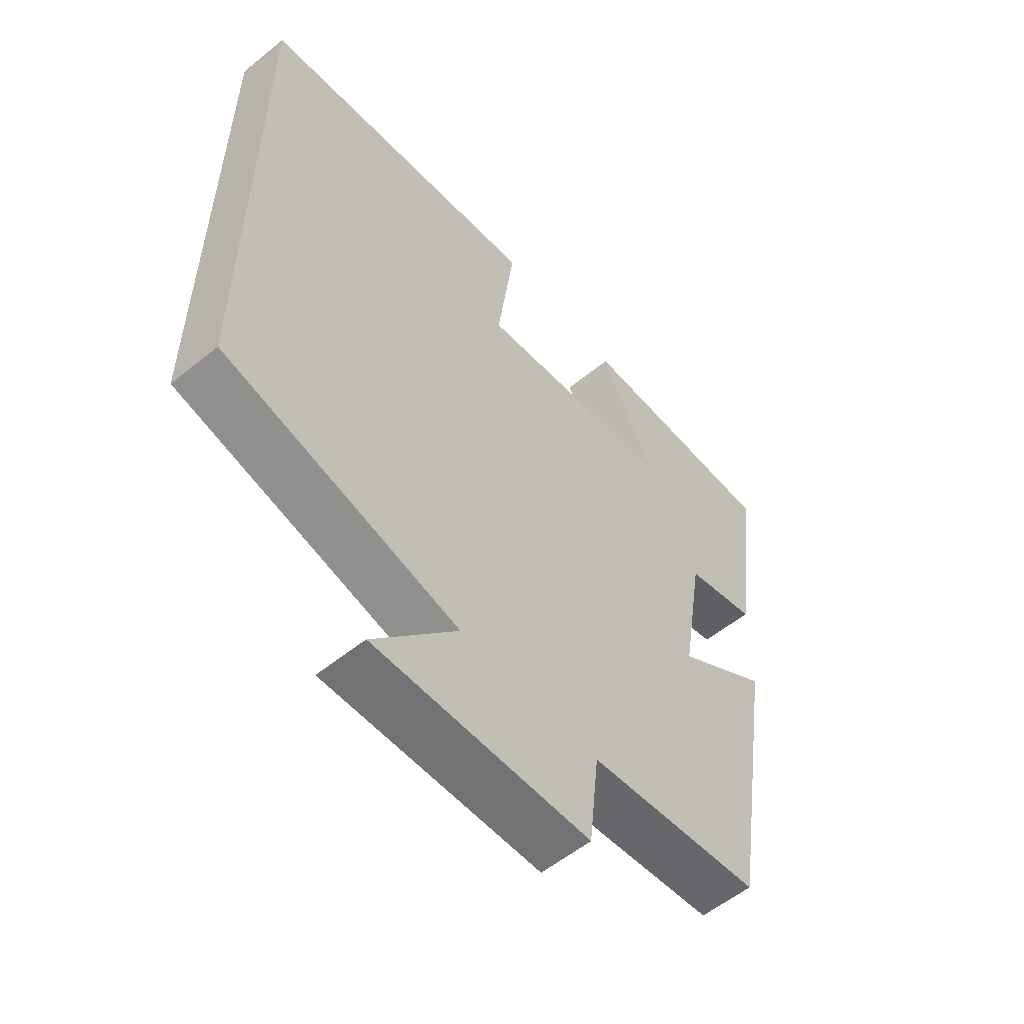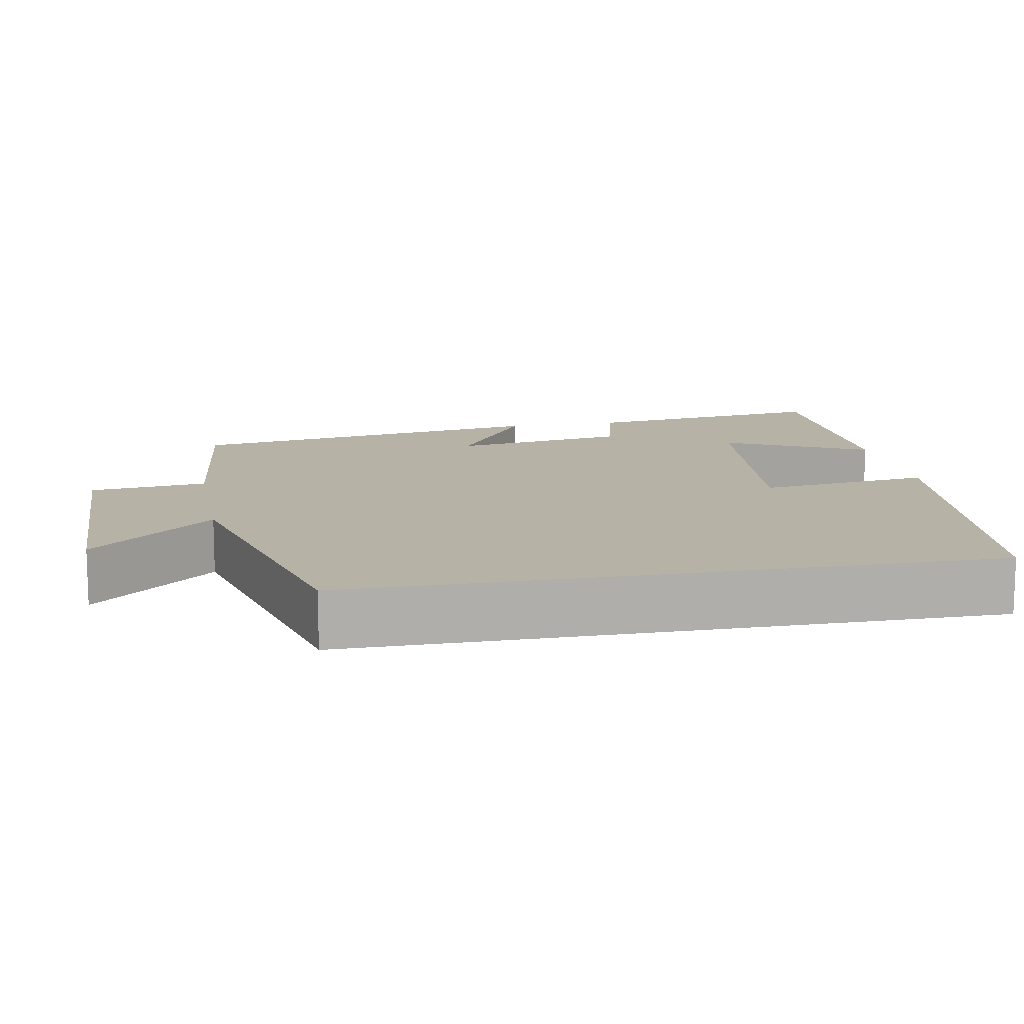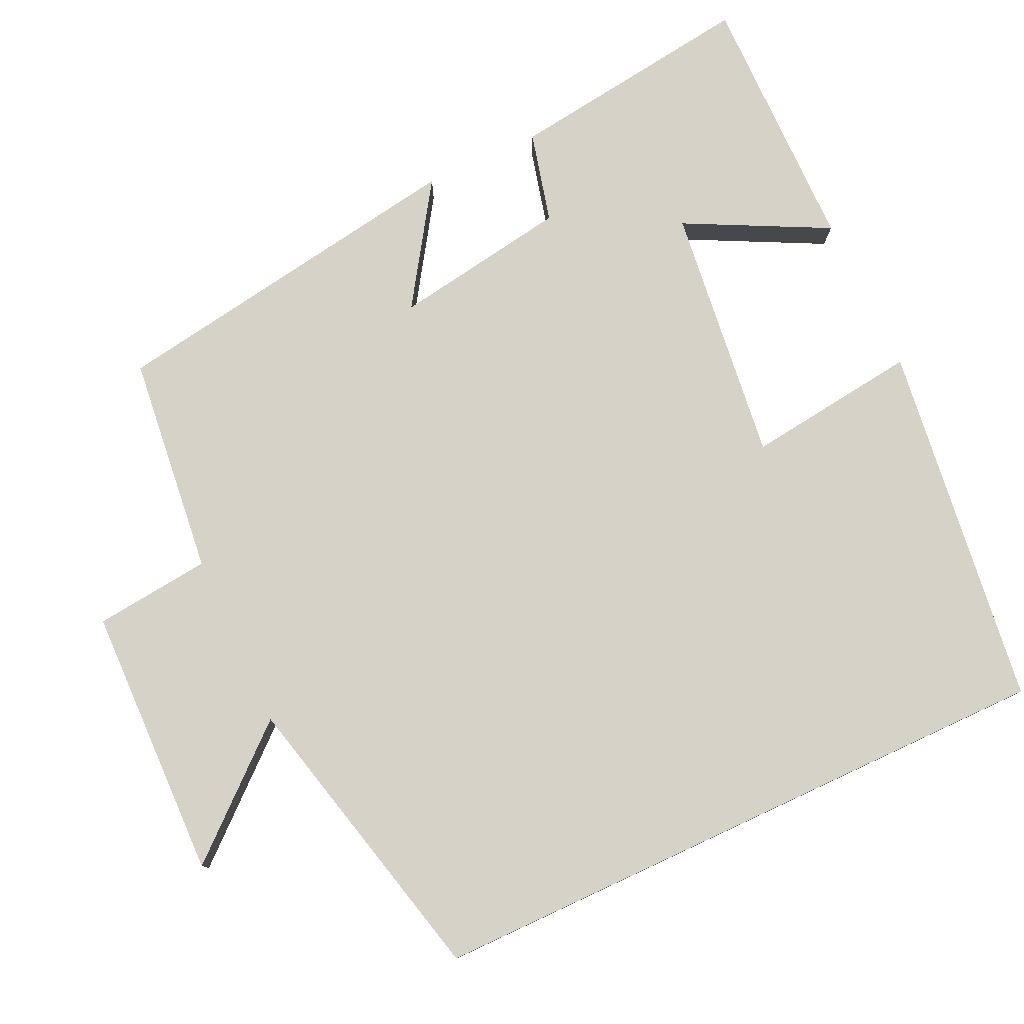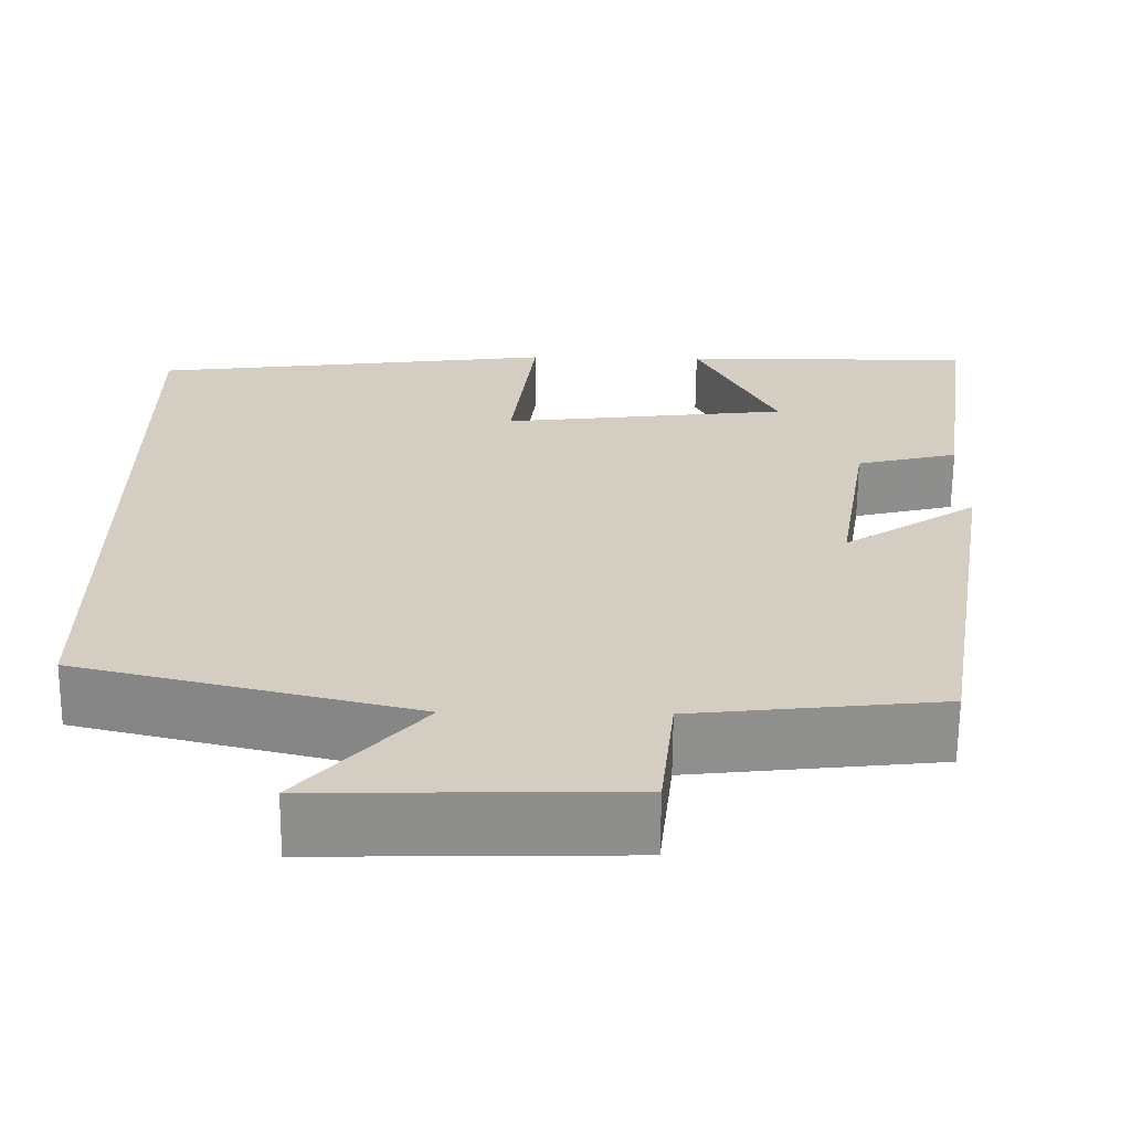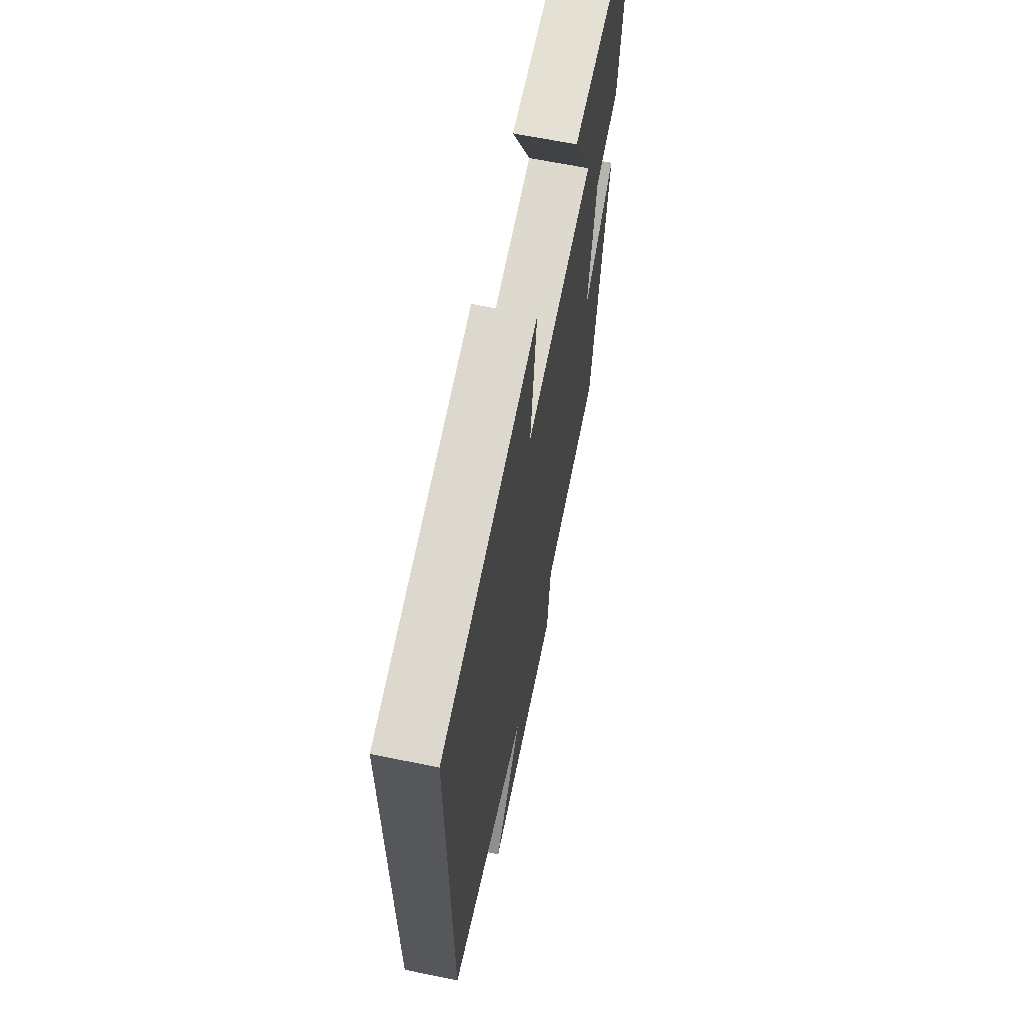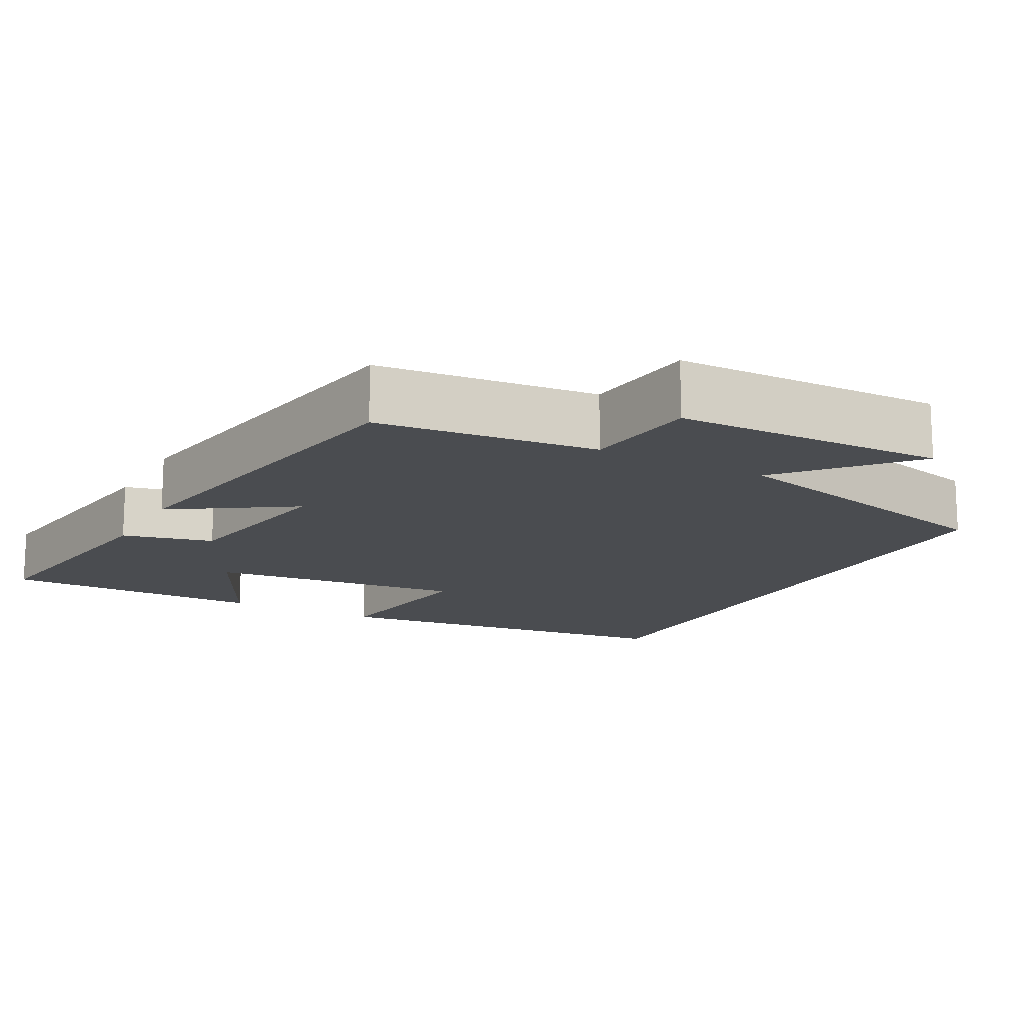
<metadata>
{"format":"obj","ext":"obj","renderer":"f3d","projection":"perspective","resolution":1024,"background":"white","views":[{"elev":-56.7,"azim":-49.8,"up":"+Z"},{"elev":12.4,"azim":-100.8,"up":"+Y"},{"elev":78.6,"azim":-114.9,"up":"+Y"},{"elev":-64.8,"azim":-0.5,"up":"+Z"},{"elev":64.9,"azim":-78.4,"up":"+Z"},{"elev":-15.0,"azim":151.5,"up":"+Y"}]}
</metadata>
<code>
v 0.545 0.07 0.502
v 0.5 0.07 0.174
v 0.38 0.07 0.144
v 0.342 0.07 -0.088
v 0.5 0.07 0.016
v 0.421 0.07 -0.468
v 0.13 0.07 -0.5
v 0.113 0.07 -0.654
v -0.247 0.07 -0.662
v -0.106 0.07 -0.5
v -0.5 0.07 -0.404
v -0.5 0.07 0.439
v -0.018 0.07 0.5
v -0.047 0.07 0.272
v 0.293 0.07 0.312
v 0.198 0.07 0.5
v 0.545 0 0.502
v 0.5 0 0.174
v 0.38 0 0.144
v 0.342 0 -0.088
v 0.5 0 0.016
v 0.421 0 -0.468
v 0.13 0 -0.5
v 0.113 0 -0.654
v -0.247 0 -0.662
v -0.106 0 -0.5
v -0.5 0 -0.404
v -0.5 0 0.439
v -0.018 0 0.5
v -0.047 0 0.272
v 0.293 0 0.312
v 0.198 0 0.5
f 15 16 1 2
f 14 15 2 3
f 11 12 13 14
f 10 11 14 3
f 7 8 9 10
f 7 10 3 4
f 4 5 6 7
f 18 17 32 31
f 19 18 31 30
f 30 29 28 27
f 19 30 27 26
f 26 25 24 23
f 20 19 26 23
f 23 22 21 20
f 1 17 18 2
f 2 18 19 3
f 3 19 20 4
f 4 20 21 5
f 5 21 22 6
f 6 22 23 7
f 7 23 24 8
f 8 24 25 9
f 9 25 26 10
f 10 26 27 11
f 11 27 28 12
f 12 28 29 13
f 13 29 30 14
f 14 30 31 15
f 15 31 32 16
f 16 32 17 1

</code>
